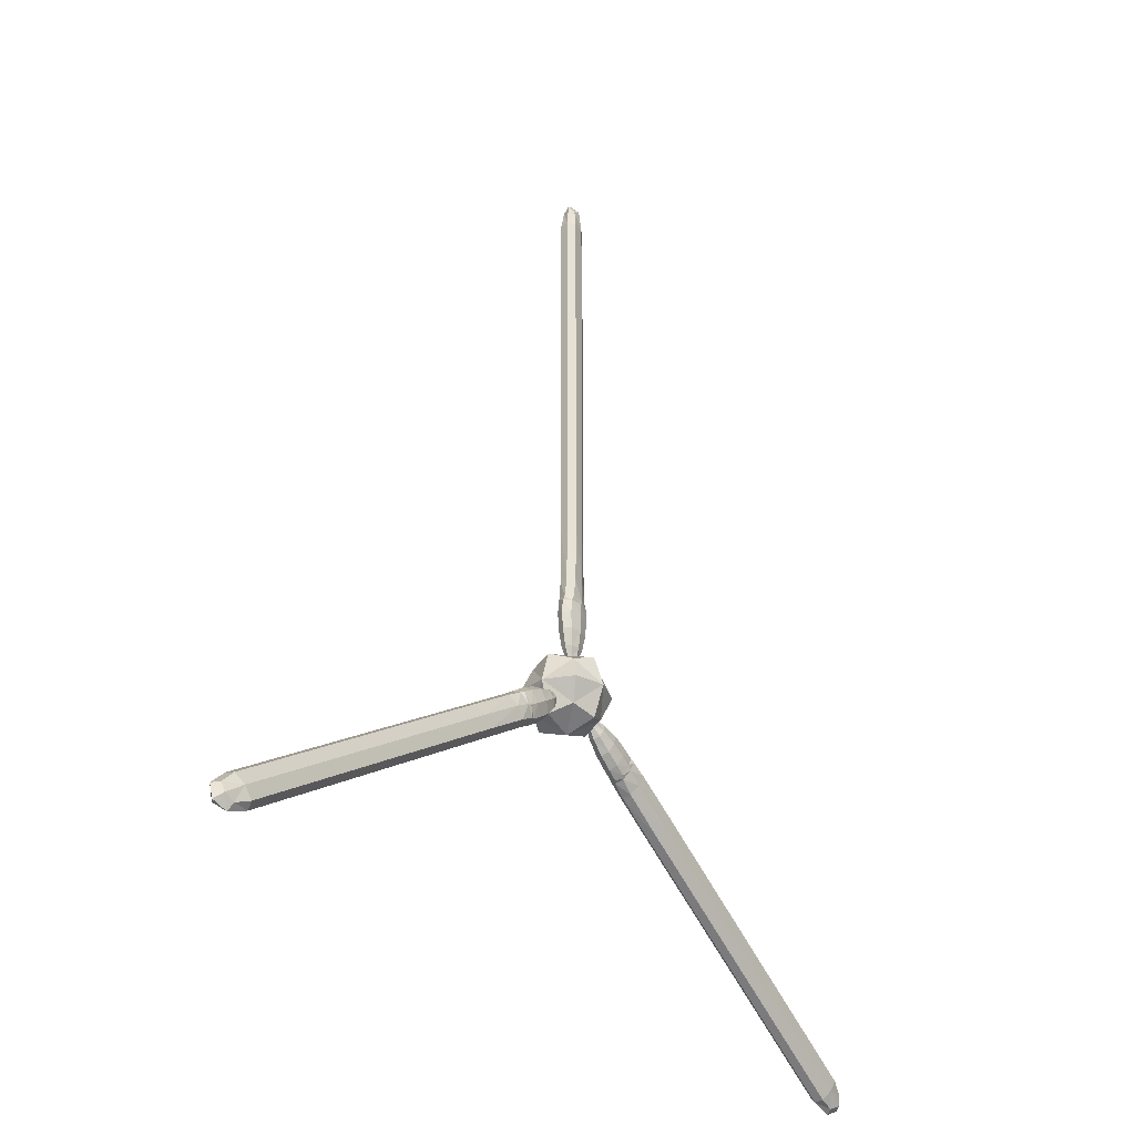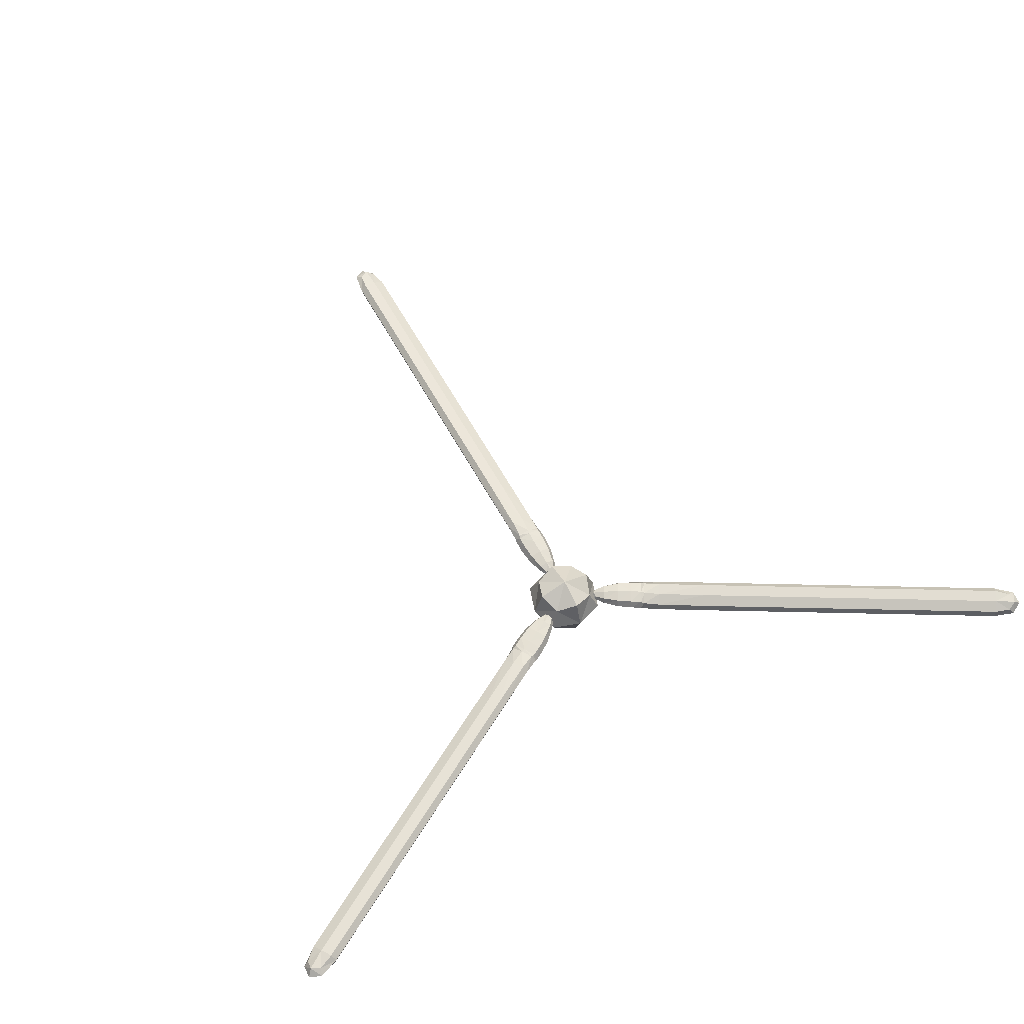
<metadata>
{"format":"obj","ext":"obj","renderer":"f3d","projection":"perspective","resolution":1024,"background":"white","views":[{"elev":-28.3,"azim":-56.2,"up":"+Y"},{"elev":61.0,"azim":-28.7,"up":"+Z"}]}
</metadata>
<code>
o Windmill
v 0.331 1.189 0.08304
v -0.2441 1.189 0.08304
v 0.04344 1.189 0.28
v 0.04344 0.748 0.07441
v 0.04344 1.189 -0.1139
v 0.04344 2.044 -0.1678
v 0.04344 2.044 0.3511
v -0.3972 2.044 0.09167
v 0.4841 2.044 0.09167
v 0.4728 2.458 0.02203
v -0.386 2.458 0.1613
v 0.08445 2.458 0.3445
v 0.002438 2.458 -0.1611
v -0.03857 4.335 -0.1545
v 0.1255 4.335 0.3378
v -0.3747 4.335 0.231
v 0.4615 4.335 -0.04761
v 0.4615 9.456 -0.04761
v -0.3747 9.456 0.231
v 0.1255 9.456 0.3378
v -0.03857 9.456 -0.1545
v -0.03857 13.49 -0.1545
v 0.1255 13.49 0.3378
v -0.3747 13.49 0.231
v 0.4615 13.49 -0.04761
v 0.04344 14.28 0.09167
v -12.36 -7.12 0.09167
v -11.89 -6.363 -0.04761
v -11.47 -7.087 0.231
v -11.72 -6.654 0.3378
v -11.64 -6.796 -0.1545
v -8.146 -4.779 -0.1545
v -8.228 -4.637 0.3378
v -7.978 -5.07 0.231
v -8.396 -4.346 -0.04761
v -3.961 -1.785 -0.04761
v -3.543 -2.51 0.231
v -3.793 -2.077 0.3378
v -3.711 -2.219 -0.1545
v -2.106 -1.244 -0.1611
v -2.147 -1.173 0.3445
v -1.912 -1.581 0.1613
v -2.341 -0.8371 0.02203
v -1.988 -0.6202 0.09167
v -1.548 -1.384 0.09167
v -1.768 -1.002 0.3511
v -1.768 -1.002 -0.1678
v -1.028 -0.5744 -0.1139
v -0.6459 -0.3541 0.07441
v -1.028 -0.5744 0.28
v -0.8838 -0.8234 0.08304
v -1.171 -0.3254 0.08304
v 0.9856 -0.8234 0.08304
v 1.273 -0.3254 0.08304
v 1.129 -0.5744 0.28
v 0.7477 -0.3541 0.07441
v 1.129 -0.5744 -0.1139
v 1.87 -1.002 -0.1678
v 1.87 -1.002 0.3511
v 2.09 -0.6202 0.09167
v 1.649 -1.384 0.09167
v 2.014 -1.581 0.02203
v 2.443 -0.8371 0.1613
v 2.208 -1.244 0.3445
v 2.249 -1.173 -0.1611
v 3.895 -2.077 -0.1545
v 3.813 -2.219 0.3378
v 4.063 -1.785 0.231
v 3.645 -2.51 -0.04761
v 8.08 -5.07 -0.04761
v 8.498 -4.346 0.231
v 8.248 -4.779 0.3378
v 8.33 -4.637 -0.1545
v 11.82 -6.654 -0.1545
v 11.74 -6.796 0.3378
v 11.99 -6.363 0.231
v 11.57 -7.087 -0.04761
v 12.47 -7.12 0.09167
v 0.01396 0.008958 -1.104
v 0.01396 0.008958 1.004
v 1.068 0.008957 -0.05011
v 0.01396 -1.045 -0.0501
v -1.04 0.008958 -0.05011
v 0.01396 1.063 -0.05011
v 0.1825 0.8582 0.07657
v 0.2591 1.189 0.2307
v 0.4458 1.623 0.08951
v 0.2591 1.189 -0.06464
v -0.1722 1.189 0.2307
v -0.09561 0.8582 0.07657
v -0.1722 1.189 -0.06464
v -0.359 1.623 0.08951
v 0.04344 0.8582 0.193
v 0.04344 1.623 0.3333
v 0.04344 0.8582 -0.03983
v 0.04344 1.623 -0.1543
v -0.2871 2.044 -0.1029
v 0.03319 2.354 -0.1661
v 0.374 2.044 -0.1029
v 0.374 2.044 0.2863
v 0.05369 2.354 0.3495
v -0.2871 2.044 0.2863
v -0.3944 2.354 0.1091
v 0.4813 2.354 0.07426
v 0.3347 2.458 -0.1502
v 0.4644 2.927 -0.0302
v 0.3962 2.458 0.2291
v -0.2478 2.458 0.3335
v -0.3775 2.927 0.2135
v -0.3094 2.458 -0.04571
v 0.1152 2.927 0.3395
v -0.02831 2.927 -0.1562
v -0.3316 4.335 0.0115
v -0.03857 6.554 -0.1545
v 0.2955 4.335 -0.1974
v 0.4185 4.335 0.1718
v 0.1255 6.554 0.3378
v -0.2086 4.335 0.3808
v -0.3747 6.554 0.231
v 0.4615 6.554 -0.04761
v 0.2955 9.456 -0.1974
v 0.4615 12.09 -0.04761
v 0.4185 9.456 0.1718
v -0.2086 9.456 0.3808
v -0.3747 12.09 0.231
v -0.3316 9.456 0.0115
v 0.1255 12.09 0.3378
v -0.03857 12.09 -0.1545
v -0.3316 13.49 0.0115
v -0.01807 14.08 -0.09296
v 0.2955 13.49 -0.1974
v 0.4185 13.49 0.1718
v 0.1049 14.08 0.2763
v -0.2086 13.49 0.3808
v -0.2701 14.08 0.1961
v 0.357 14.08 -0.01279
v -12.35 -6.749 -0.01279
v -12.04 -7.292 0.1961
v -11.55 -6.943 0.3808
v -12.22 -6.968 0.2763
v -11.87 -6.4 0.1718
v -11.81 -6.507 -0.1974
v -12.16 -7.074 -0.09296
v -11.49 -7.05 0.0115
v -10.42 -6.094 -0.1545
v -10.51 -5.952 0.3378
v -8 -5.033 0.0115
v -10.26 -6.385 0.231
v -8.061 -4.926 0.3808
v -8.375 -4.383 0.1718
v -10.67 -5.661 -0.04761
v -8.313 -4.49 -0.1974
v -5.883 -2.895 -0.04761
v -5.465 -3.619 0.231
v -3.626 -2.366 0.3808
v -5.715 -3.186 0.3378
v -3.94 -1.823 0.1718
v -3.878 -1.929 -0.1974
v -5.633 -3.328 -0.1545
v -3.565 -2.472 0.0115
v -2.497 -1.506 -0.1562
v -2.569 -1.381 0.3395
v -1.95 -1.515 -0.04571
v -2.323 -1.808 0.2135
v -1.981 -1.461 0.3335
v -2.303 -0.9035 0.2291
v -2.744 -1.079 -0.0302
v -2.272 -0.9567 -0.1502
v -2.256 -0.778 0.07426
v -1.818 -1.536 0.1091
v -1.603 -1.288 0.2863
v -2.042 -1.148 0.3495
v -1.933 -0.7156 0.2863
v -1.933 -0.7156 -0.1029
v -2.032 -1.166 -0.1661
v -1.603 -1.288 -0.1029
v -1.403 -0.7915 -0.1543
v -0.7413 -0.4092 -0.03983
v -1.403 -0.7915 0.3333
v -0.7413 -0.4092 0.193
v -1.202 -1.14 0.08951
v -0.9197 -0.7612 -0.06464
v -0.6718 -0.5296 0.07657
v -0.9197 -0.7612 0.2307
v -1.135 -0.3877 -0.06464
v -1.605 -0.443 0.08951
v -1.135 -0.3877 0.2307
v -0.8108 -0.2887 0.07657
v 0.7736 -0.5296 0.07657
v 1.022 -0.7612 0.2307
v 1.304 -1.14 0.08951
v 1.022 -0.7612 -0.06464
v 1.237 -0.3877 0.2307
v 0.9126 -0.2887 0.07657
v 1.237 -0.3877 -0.06464
v 1.706 -0.443 0.08951
v 0.8431 -0.4092 0.193
v 1.505 -0.7915 0.3333
v 0.8431 -0.4092 -0.03983
v 1.505 -0.7915 -0.1543
v 2.035 -0.7156 -0.1029
v 2.144 -1.148 -0.1661
v 1.704 -1.288 -0.1029
v 1.704 -1.288 0.2863
v 2.134 -1.166 0.3495
v 2.035 -0.7156 0.2863
v 2.358 -0.778 0.1091
v 1.92 -1.536 0.07426
v 2.083 -1.461 -0.1502
v 2.424 -1.808 -0.0302
v 2.052 -1.515 0.2291
v 2.374 -0.9567 0.3335
v 2.845 -1.079 0.2135
v 2.405 -0.9035 -0.04571
v 2.599 -1.506 0.3395
v 2.671 -1.381 -0.1562
v 4.042 -1.823 0.01151
v 5.817 -3.186 -0.1545
v 3.728 -2.366 -0.1974
v 3.667 -2.472 0.1718
v 5.735 -3.328 0.3378
v 3.98 -1.929 0.3808
v 5.985 -2.895 0.231
v 5.567 -3.619 -0.04761
v 8.163 -4.926 -0.1974
v 10.36 -6.385 -0.04761
v 8.102 -5.033 0.1718
v 8.415 -4.49 0.3808
v 10.78 -5.661 0.231
v 8.477 -4.383 0.01151
v 10.53 -6.094 0.3378
v 10.61 -5.952 -0.1545
v 11.97 -6.4 0.01151
v 12.33 -6.968 -0.09296
v 11.66 -6.943 -0.1974
v 11.59 -7.05 0.1718
v 12.26 -7.074 0.2763
v 11.91 -6.507 0.3808
v 12.45 -6.749 0.1961
v 12.14 -7.292 -0.01279
v 0.01396 -0.7814 -0.8404
v 0.8043 0.008958 -0.8404
v 0.01396 0.7993 -0.8404
v -0.7764 0.008958 -0.8404
v 0.8043 0.008957 0.7402
v 0.01396 -0.7814 0.7402
v -0.7764 0.008958 0.7402
v 0.01396 0.7993 0.7402
v 0.8043 -0.7814 -0.0501
v 0.8043 0.7993 -0.05011
v -0.7764 -0.7814 -0.05011
v -0.7764 0.7993 -0.05011
v 0.3452 1.623 0.2724
v 0.1691 0.9439 0.1737
v 0.1691 0.9439 -0.01724
v 0.3452 1.623 -0.09336
v -0.2584 1.623 0.2724
v -0.08225 0.9439 0.1737
v -0.08225 0.9439 -0.01724
v -0.2584 1.623 -0.09336
v 0.3642 2.354 -0.1147
v -0.2926 2.354 -0.08863
v 0.3795 2.354 0.272
v -0.2773 2.354 0.2981
v 0.3053 2.927 -0.1856
v 0.413 2.927 0.1861
v -0.3261 2.927 -0.0028
v -0.2184 2.927 0.369
v 0.2955 6.554 -0.1974
v -0.3316 6.554 0.0115
v 0.4185 6.554 0.1718
v -0.2086 6.554 0.3808
v 0.2955 12.09 -0.1974
v 0.4185 12.09 0.1718
v -0.2086 12.09 0.3808
v -0.3316 12.09 0.0115
v 0.2302 13.93 -0.1225
v -0.2344 13.93 0.03229
v 0.3213 13.93 0.1511
v -0.1433 13.93 0.3058
v -11.97 -7.106 0.3058
v -12.2 -6.703 0.1511
v -11.92 -7.185 0.03229
v -12.15 -6.782 -0.1225
v -10.28 -6.348 0.0115
v -10.34 -6.242 0.3808
v -10.65 -5.698 0.1718
v -10.59 -5.805 -0.1974
v -5.548 -3.475 0.3808
v -5.861 -2.932 0.1718
v -5.486 -3.582 0.0115
v -5.8 -3.039 -0.1974
v -2.402 -1.67 0.369
v -2.348 -1.764 -0.002799
v -2.718 -1.124 0.1861
v -2.664 -1.217 -0.1856
v -1.877 -1.435 0.2981
v -2.205 -0.8661 0.272
v -1.869 -1.448 -0.08863
v -2.197 -0.8795 -0.1147
v -1.253 -1.053 -0.09336
v -0.7527 -0.5609 -0.01724
v -0.7527 -0.5609 0.1737
v -1.253 -1.053 0.2724
v -1.554 -0.5301 -0.09336
v -0.8784 -0.3432 -0.01724
v -0.8784 -0.3432 0.1737
v -1.554 -0.5301 0.2724
v 1.354 -1.053 0.2724
v 0.8544 -0.5609 0.1737
v 0.8544 -0.5609 -0.01724
v 1.354 -1.053 -0.09336
v 1.656 -0.5301 0.2724
v 0.9801 -0.3432 0.1737
v 0.9801 -0.3432 -0.01724
v 1.656 -0.5301 -0.09336
v 1.978 -1.435 -0.1147
v 2.307 -0.8661 -0.08863
v 1.971 -1.448 0.272
v 2.299 -0.8795 0.2981
v 2.504 -1.67 -0.1856
v 2.45 -1.764 0.1861
v 2.82 -1.124 -0.002799
v 2.766 -1.217 0.369
v 5.65 -3.475 -0.1974
v 5.963 -2.932 0.01151
v 5.588 -3.582 0.1718
v 5.902 -3.039 0.3808
v 10.44 -6.242 -0.1974
v 10.38 -6.348 0.1718
v 10.69 -5.805 0.3808
v 10.75 -5.698 0.01151
v 12.07 -7.106 -0.1225
v 12.3 -6.703 0.03229
v 12.02 -7.185 0.1511
v 12.26 -6.782 0.3058
v 0.5994 0.5944 -0.6355
v 0.5994 -0.5765 -0.6355
v -0.5715 -0.5765 -0.6355
v -0.5715 0.5944 -0.6355
v 0.5994 0.5944 0.5353
v 0.5994 -0.5765 0.5353
v -0.5715 -0.5765 0.5353
v -0.5715 0.5944 0.5353
g Windmill_Windmill_Material
f 84 250 337
f 84 337 243
f 84 248 341
f 84 341 250
f 84 252 344
f 84 344 248
f 84 243 340
f 84 340 252
f 83 252 340
f 83 340 244
f 83 247 344
f 83 344 252
f 83 251 343
f 83 343 247
f 83 244 339
f 83 339 251
f 82 251 339
f 82 339 241
f 82 246 343
f 82 343 251
f 82 249 342
f 82 342 246
f 82 241 338
f 82 338 249
f 81 249 338
f 81 338 242
f 81 245 342
f 81 342 249
f 81 250 341
f 81 341 245
f 81 242 337
f 81 337 250
f 80 246 342
f 80 342 245
f 80 247 343
f 80 343 246
f 80 248 344
f 80 344 247
f 80 245 341
f 80 341 248
f 79 242 338
f 79 338 241
f 79 243 337
f 79 337 242
f 79 244 340
f 79 340 243
f 79 241 339
f 79 339 244
f 78 234 239
f 234 334 239
f 78 240 234
f 240 333 234
f 78 237 240
f 237 335 240
f 78 239 237
f 239 336 237
f 77 240 335
f 77 335 236
f 77 235 333
f 77 333 240
f 77 226 329
f 77 329 235
f 77 236 330
f 77 330 226
f 76 239 334
f 76 334 233
f 76 238 336
f 76 336 239
f 76 229 331
f 76 331 238
f 76 233 332
f 76 332 229
f 75 237 336
f 75 336 238
f 75 236 335
f 75 335 237
f 75 231 236
f 231 330 236
f 75 238 331
f 75 331 231
f 74 234 333
f 74 333 235
f 74 233 334
f 74 334 234
f 74 232 332
f 74 332 233
f 74 235 232
f 235 329 232
f 73 232 329
f 73 329 225
f 73 230 232
f 230 332 232
f 73 218 326
f 73 326 230
f 73 225 325
f 73 325 218
f 72 231 228
f 231 331 228
f 72 227 330
f 72 330 231
f 72 221 327
f 72 327 227
f 72 228 328
f 72 328 221
f 71 229 332
f 71 332 230
f 71 228 331
f 71 331 229
f 71 223 228
f 223 328 228
f 71 230 326
f 71 326 223
f 70 226 330
f 70 330 227
f 70 225 329
f 70 329 226
f 70 224 325
f 70 325 225
f 70 227 224
f 227 327 224
f 69 224 327
f 69 327 220
f 69 219 224
f 219 325 224
f 69 210 321
f 69 321 219
f 69 220 210
f 220 322 210
f 68 223 326
f 68 326 217
f 68 222 328
f 68 328 223
f 68 213 324
f 68 324 222
f 68 217 213
f 217 323 213
f 67 221 328
f 67 328 222
f 67 220 327
f 67 327 221
f 67 215 322
f 67 322 220
f 67 222 215
f 222 324 215
f 66 218 325
f 66 325 219
f 66 217 326
f 66 326 218
f 66 216 323
f 66 323 217
f 66 219 216
f 219 321 216
f 65 216 321
f 65 321 209
f 65 214 216
f 214 323 216
f 65 202 318
f 65 318 214
f 65 209 202
f 209 317 202
f 64 215 324
f 64 324 212
f 64 211 215
f 211 322 215
f 64 205 319
f 64 319 211
f 64 212 205
f 212 320 205
f 63 213 323
f 63 323 214
f 63 212 213
f 212 324 213
f 63 207 320
f 63 320 212
f 63 214 207
f 214 318 207
f 62 210 322
f 62 322 211
f 62 209 210
f 209 321 210
f 62 208 317
f 62 317 209
f 62 211 208
f 211 319 208
f 61 208 319
f 61 319 204
f 61 203 208
f 203 317 208
f 61 191 203
f 191 312 203
f 61 204 191
f 204 309 191
f 60 207 318
f 60 318 201
f 60 206 207
f 206 320 207
f 60 196 206
f 196 313 206
f 60 201 196
f 201 316 196
f 59 205 320
f 59 320 206
f 59 204 205
f 204 319 205
f 59 198 309
f 59 309 204
f 59 206 313
f 59 313 198
f 58 202 317
f 58 317 203
f 58 201 202
f 201 318 202
f 58 200 316
f 58 316 201
f 58 203 312
f 58 312 200
f 57 200 192
f 200 312 192
f 57 195 200
f 195 316 200
f 57 199 315
f 57 315 195
f 57 192 311
f 57 311 199
f 56 199 189
f 199 311 189
f 56 194 199
f 194 315 199
f 56 197 194
f 197 314 194
f 56 189 197
f 189 310 197
f 55 197 310
f 55 310 190
f 55 193 314
f 55 314 197
f 55 198 193
f 198 313 193
f 55 190 198
f 190 309 198
f 54 194 314
f 54 314 193
f 54 195 315
f 54 315 194
f 54 196 316
f 54 316 195
f 54 193 313
f 54 313 196
f 53 192 312
f 53 312 191
f 53 189 311
f 53 311 192
f 53 190 310
f 53 310 189
f 53 191 309
f 53 309 190
f 52 185 305
f 52 305 186
f 52 188 306
f 52 306 185
f 52 187 307
f 52 307 188
f 52 186 308
f 52 308 187
f 51 183 303
f 51 303 184
f 51 182 302
f 51 302 183
f 51 181 301
f 51 301 182
f 51 184 304
f 51 304 181
f 50 180 307
f 50 307 187
f 50 184 303
f 50 303 180
f 50 179 184
f 179 304 184
f 50 187 179
f 187 308 179
f 49 178 188
f 178 306 188
f 49 183 178
f 183 302 178
f 49 180 183
f 180 303 183
f 49 188 180
f 188 307 180
f 48 177 185
f 177 305 185
f 48 182 177
f 182 301 177
f 48 178 302
f 48 302 182
f 48 185 306
f 48 306 178
f 47 175 300
f 47 300 174
f 47 176 175
f 176 299 175
f 47 177 301
f 47 301 176
f 47 174 305
f 47 305 177
f 46 172 297
f 46 297 171
f 46 173 172
f 173 298 172
f 46 179 308
f 46 308 173
f 46 171 304
f 46 304 179
f 45 170 299
f 45 299 176
f 45 171 170
f 171 297 170
f 45 181 171
f 181 304 171
f 45 176 181
f 176 301 181
f 44 169 298
f 44 298 173
f 44 174 169
f 174 300 169
f 44 186 174
f 186 305 174
f 44 173 186
f 173 308 186
f 43 167 295
f 43 295 166
f 43 168 167
f 168 296 167
f 43 169 300
f 43 300 168
f 43 166 169
f 166 298 169
f 42 164 294
f 42 294 163
f 42 165 164
f 165 293 164
f 42 170 297
f 42 297 165
f 42 163 170
f 163 299 170
f 41 162 293
f 41 293 165
f 41 166 162
f 166 295 162
f 41 172 298
f 41 298 166
f 41 165 172
f 165 297 172
f 40 161 296
f 40 296 168
f 40 163 161
f 163 294 161
f 40 175 299
f 40 299 163
f 40 168 175
f 168 300 175
f 39 159 292
f 39 292 158
f 39 160 291
f 39 291 159
f 39 161 294
f 39 294 160
f 39 158 161
f 158 296 161
f 38 156 289
f 38 289 155
f 38 157 290
f 38 290 156
f 38 162 295
f 38 295 157
f 38 155 162
f 155 293 162
f 37 154 291
f 37 291 160
f 37 155 289
f 37 289 154
f 37 164 293
f 37 293 155
f 37 160 164
f 160 294 164
f 36 153 290
f 36 290 157
f 36 158 153
f 158 292 153
f 36 167 296
f 36 296 158
f 36 157 167
f 157 295 167
f 35 151 150
f 151 287 150
f 35 152 151
f 152 288 151
f 35 153 292
f 35 292 152
f 35 150 153
f 150 290 153
f 34 148 285
f 34 285 147
f 34 149 286
f 34 286 148
f 34 154 149
f 154 289 149
f 34 147 154
f 147 291 154
f 33 146 149
f 146 286 149
f 33 150 287
f 33 287 146
f 33 156 150
f 156 290 150
f 33 149 289
f 33 289 156
f 32 145 152
f 145 288 152
f 32 147 285
f 32 285 145
f 32 159 147
f 159 291 147
f 32 152 292
f 32 292 159
f 31 143 284
f 31 284 142
f 31 144 283
f 31 283 143
f 31 145 285
f 31 285 144
f 31 142 288
f 31 288 145
f 30 140 281
f 30 281 139
f 30 141 282
f 30 282 140
f 30 146 141
f 146 287 141
f 30 139 286
f 30 286 146
f 29 138 283
f 29 283 144
f 29 139 281
f 29 281 138
f 29 148 286
f 29 286 139
f 29 144 148
f 144 285 148
f 28 137 282
f 28 282 141
f 28 142 284
f 28 284 137
f 28 151 288
f 28 288 142
f 28 141 287
f 28 287 151
f 27 143 138
f 143 283 138
f 27 137 143
f 137 284 143
f 27 140 137
f 140 282 137
f 27 138 140
f 138 281 140
f 26 130 135
f 130 278 135
f 26 136 130
f 136 277 130
f 26 133 136
f 133 279 136
f 26 135 133
f 135 280 133
f 25 136 279
f 25 279 132
f 25 131 277
f 25 277 136
f 25 122 131
f 122 273 131
f 25 132 274
f 25 274 122
f 24 135 278
f 24 278 129
f 24 134 280
f 24 280 135
f 24 125 134
f 125 275 134
f 24 129 276
f 24 276 125
f 23 133 280
f 23 280 134
f 23 132 279
f 23 279 133
f 23 127 274
f 23 274 132
f 23 134 275
f 23 275 127
f 22 130 277
f 22 277 131
f 22 129 278
f 22 278 130
f 22 128 129
f 128 276 129
f 22 131 128
f 131 273 128
f 21 128 273
f 21 273 121
f 21 126 276
f 21 276 128
f 21 114 270
f 21 270 126
f 21 121 269
f 21 269 114
f 20 127 275
f 20 275 124
f 20 123 127
f 123 274 127
f 20 117 271
f 20 271 123
f 20 124 272
f 20 272 117
f 19 125 126
f 125 276 126
f 19 124 275
f 19 275 125
f 19 119 124
f 119 272 124
f 19 126 270
f 19 270 119
f 18 122 274
f 18 274 123
f 18 121 273
f 18 273 122
f 18 120 121
f 120 269 121
f 18 123 120
f 123 271 120
f 17 120 271
f 17 271 116
f 17 115 269
f 17 269 120
f 17 106 265
f 17 265 115
f 17 116 106
f 116 266 106
f 16 119 270
f 16 270 113
f 16 118 272
f 16 272 119
f 16 109 268
f 16 268 118
f 16 113 109
f 113 267 109
f 15 117 272
f 15 272 118
f 15 116 117
f 116 271 117
f 15 111 266
f 15 266 116
f 15 118 111
f 118 268 111
f 14 114 269
f 14 269 115
f 14 113 270
f 14 270 114
f 14 112 267
f 14 267 113
f 14 115 112
f 115 265 112
f 13 112 265
f 13 265 105
f 13 110 112
f 110 267 112
f 13 98 262
f 13 262 110
f 13 105 98
f 105 261 98
f 12 111 268
f 12 268 108
f 12 107 111
f 107 266 111
f 12 101 263
f 12 263 107
f 12 108 101
f 108 264 101
f 11 109 267
f 11 267 110
f 11 108 109
f 108 268 109
f 11 103 264
f 11 264 108
f 11 110 103
f 110 262 103
f 10 106 266
f 10 266 107
f 10 105 106
f 105 265 106
f 10 104 261
f 10 261 105
f 10 107 104
f 107 263 104
f 9 104 263
f 9 263 100
f 9 99 104
f 99 261 104
f 9 87 99
f 87 256 99
f 9 100 87
f 100 253 87
f 8 103 262
f 8 262 97
f 8 102 103
f 102 264 103
f 8 92 102
f 92 257 102
f 8 97 92
f 97 260 92
f 7 101 264
f 7 264 102
f 7 100 101
f 100 263 101
f 7 94 253
f 7 253 100
f 7 102 257
f 7 257 94
f 6 98 261
f 6 261 99
f 6 97 98
f 97 262 98
f 6 96 260
f 6 260 97
f 6 99 256
f 6 256 96
f 5 96 88
f 96 256 88
f 5 91 96
f 91 260 96
f 5 95 259
f 5 259 91
f 5 88 255
f 5 255 95
f 4 95 85
f 95 255 85
f 4 90 95
f 90 259 95
f 4 93 90
f 93 258 90
f 4 85 93
f 85 254 93
f 3 93 254
f 3 254 86
f 3 89 258
f 3 258 93
f 3 94 89
f 94 257 89
f 3 86 94
f 86 253 94
f 2 90 258
f 2 258 89
f 2 91 259
f 2 259 90
f 2 92 260
f 2 260 91
f 2 89 257
f 2 257 92
f 1 88 256
f 1 256 87
f 1 85 255
f 1 255 88
f 1 86 254
f 1 254 85
f 1 87 253
f 1 253 86

</code>
